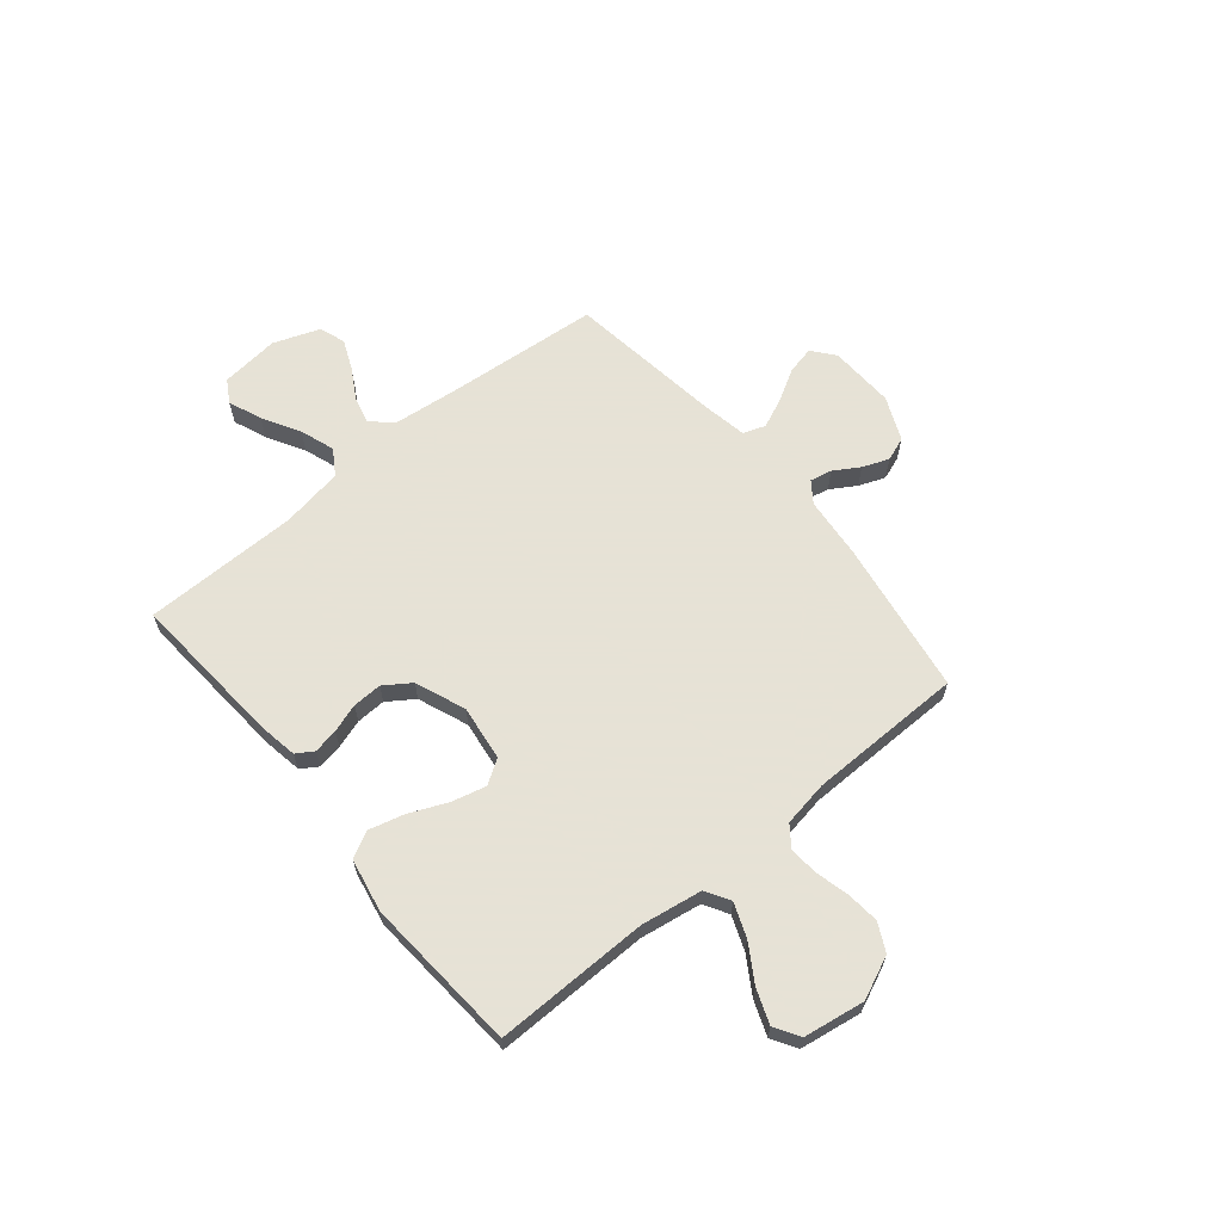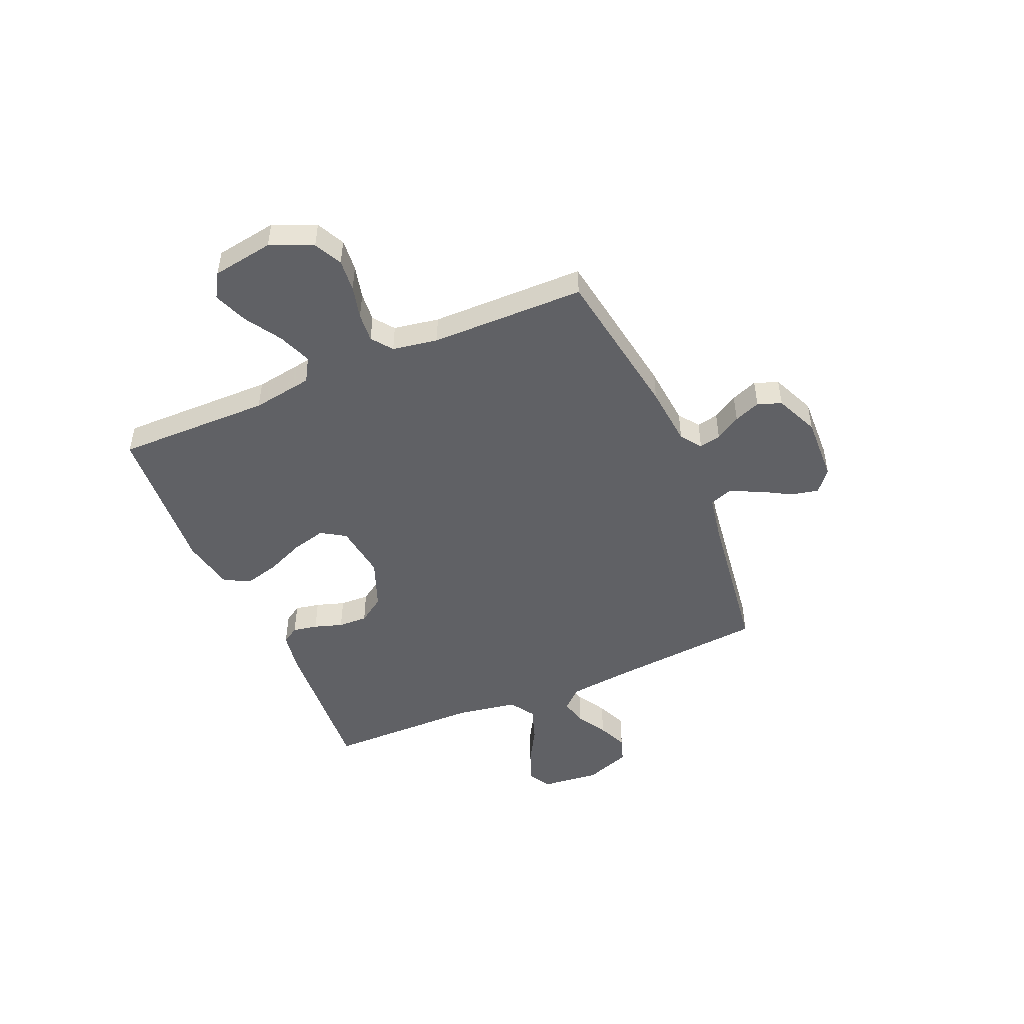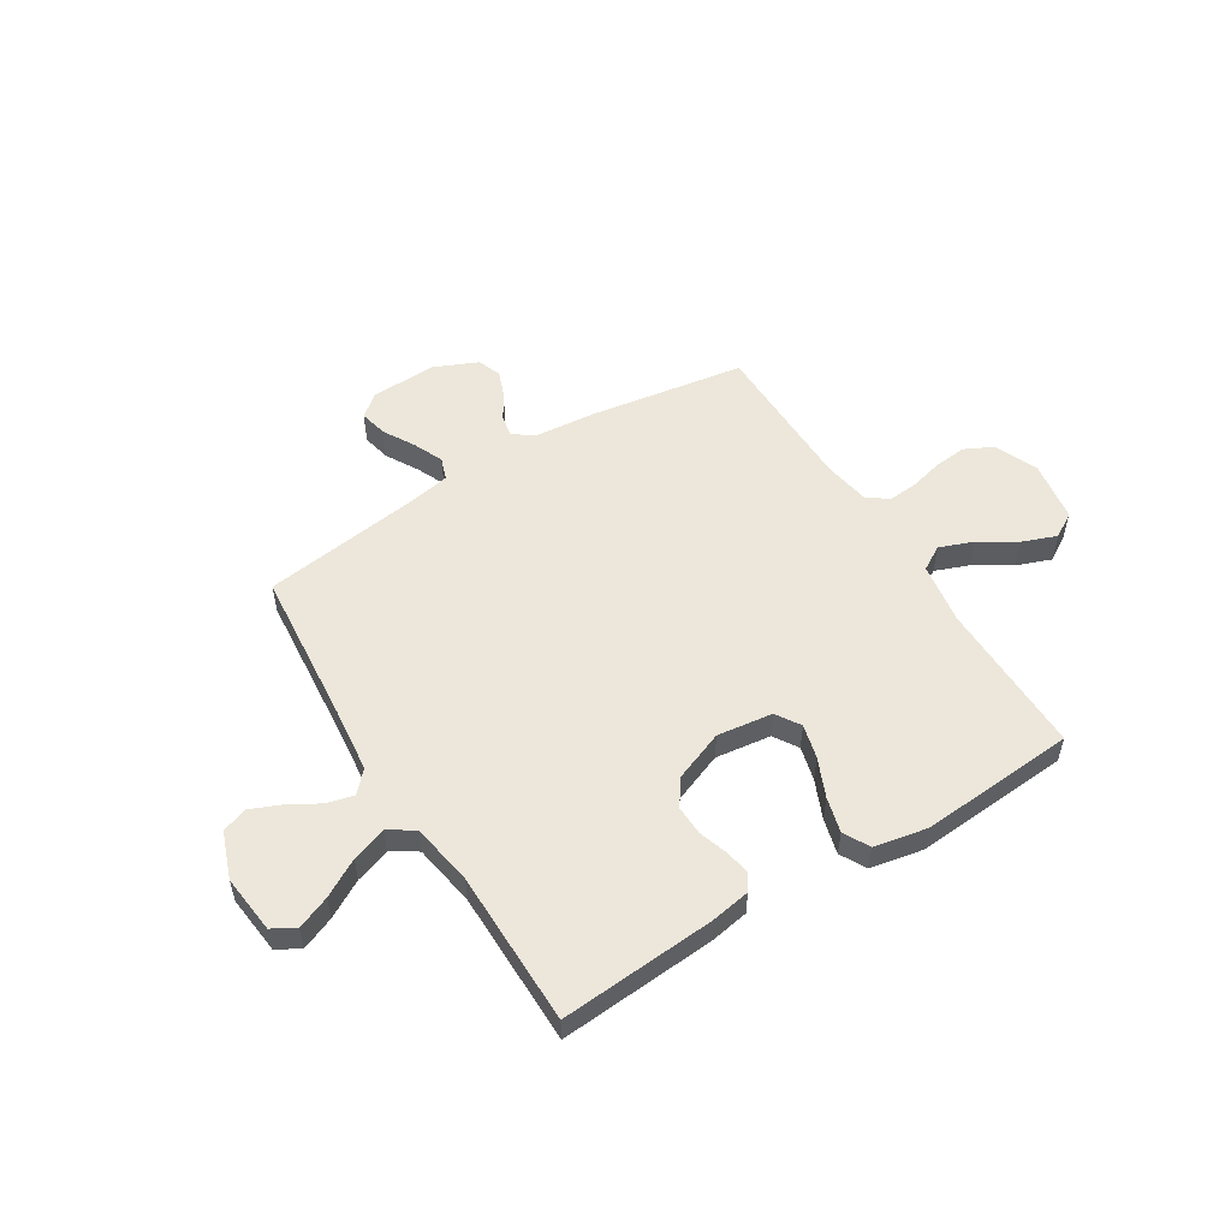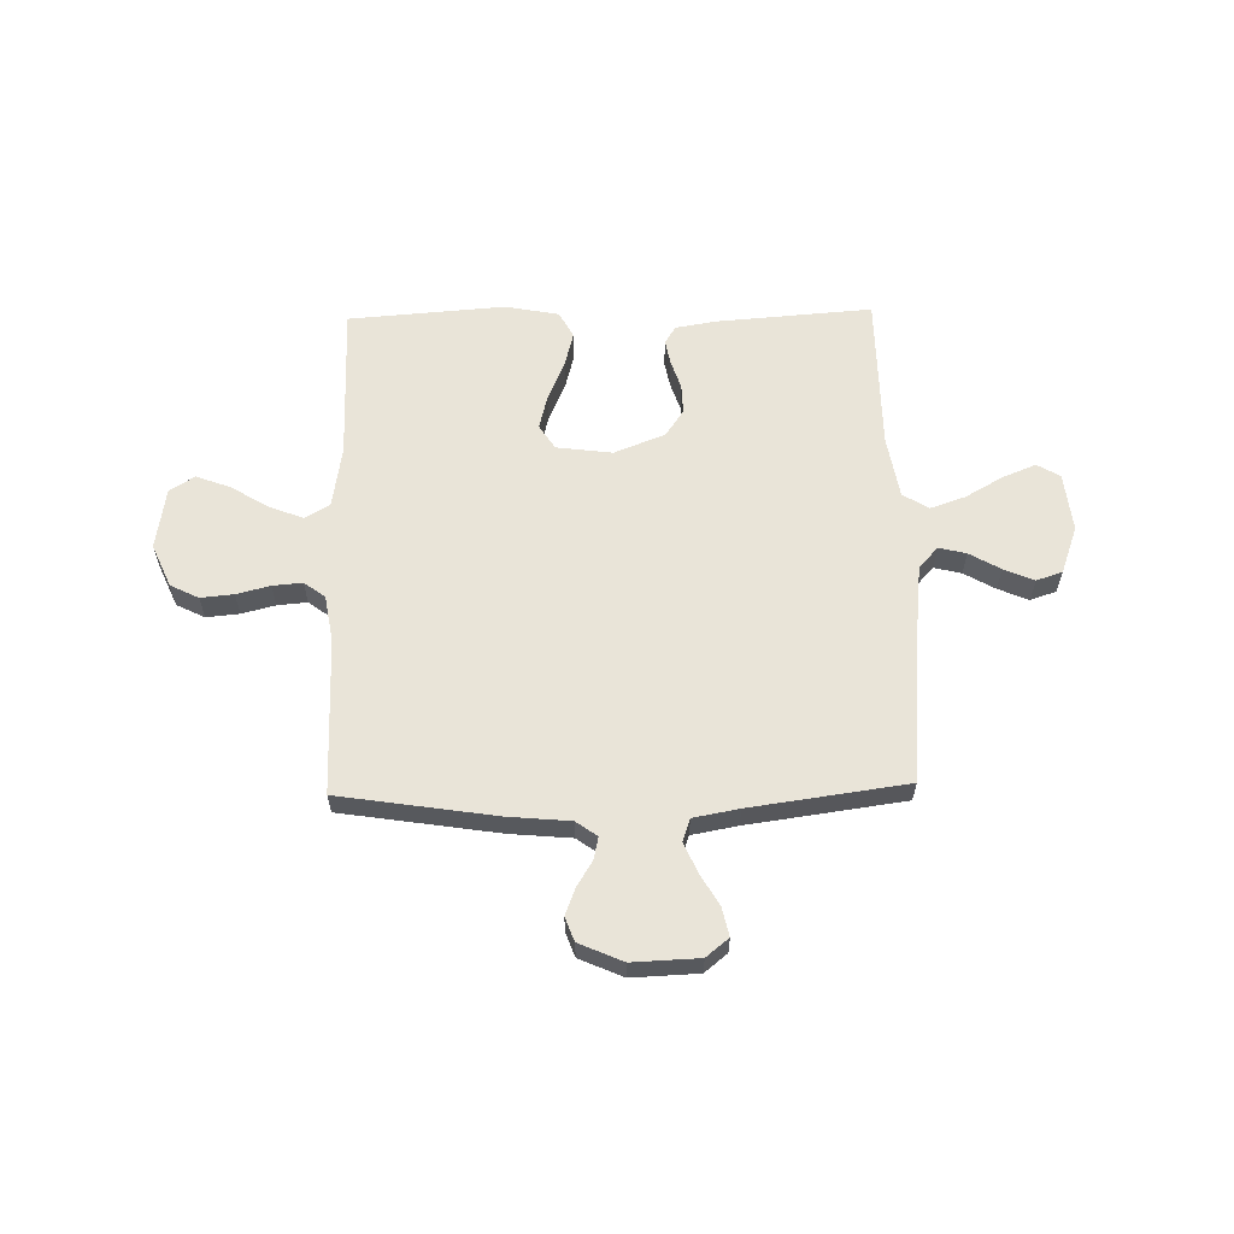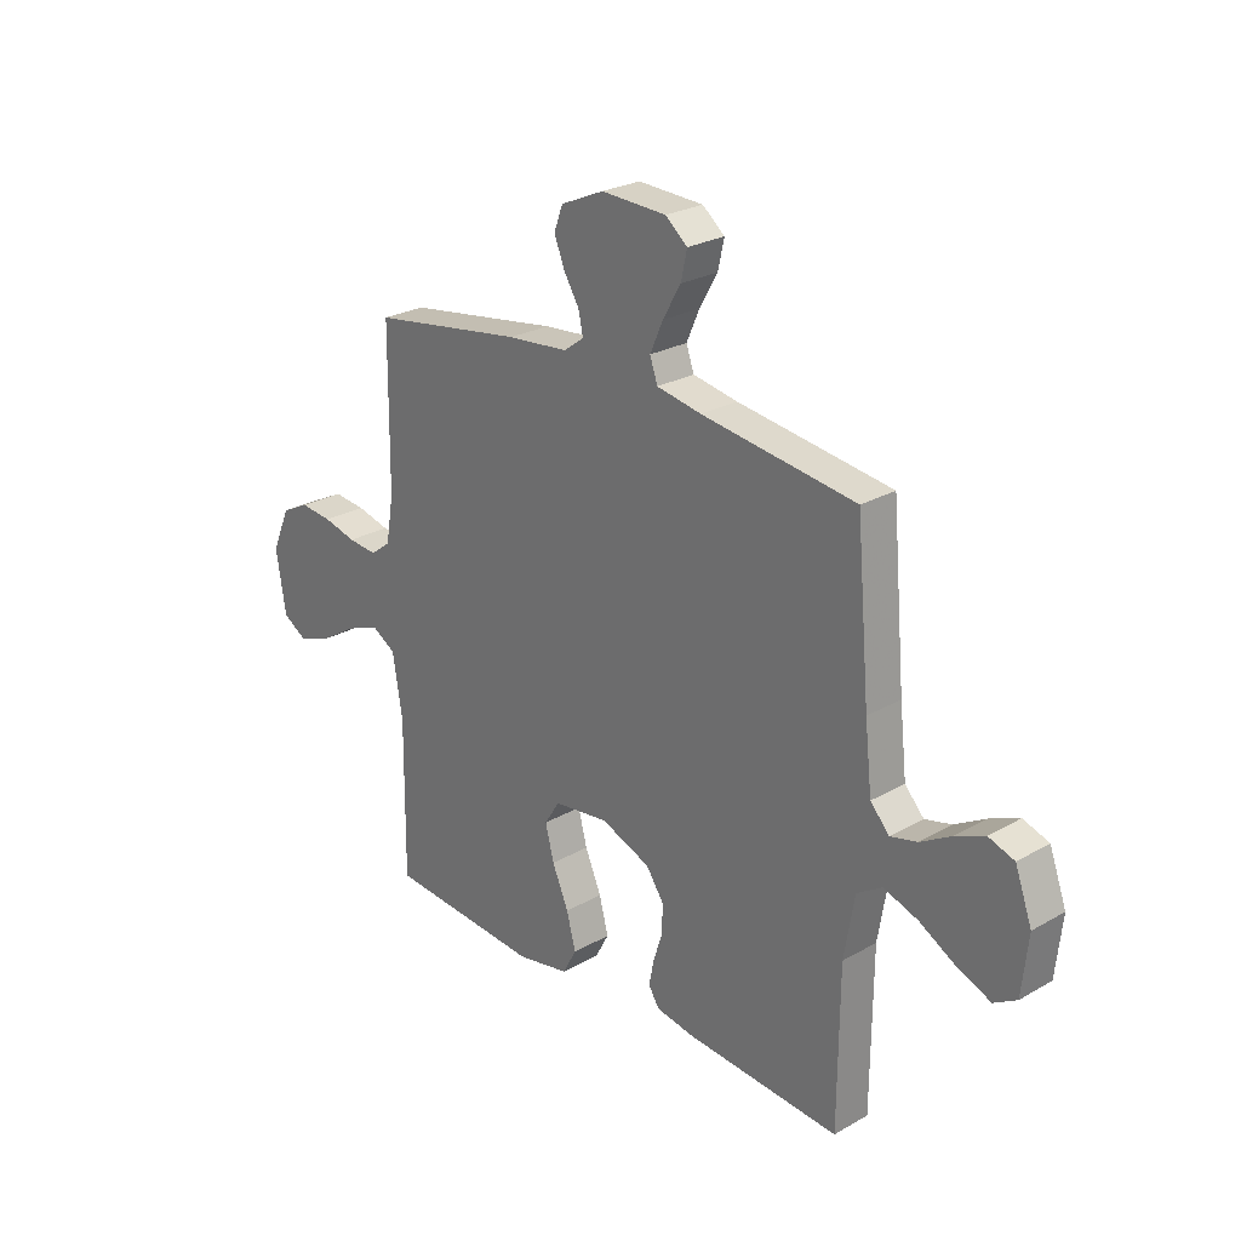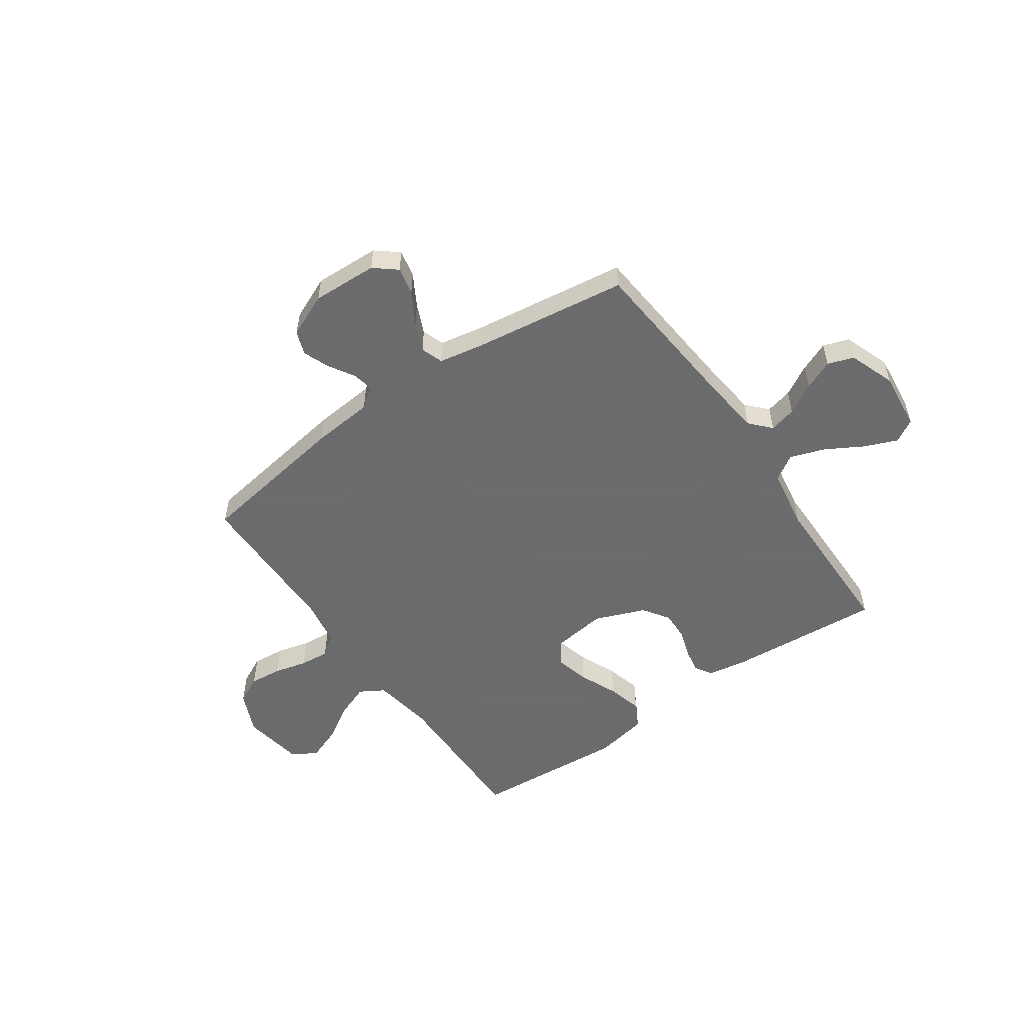
<metadata>
{"format":"obj","ext":"obj","renderer":"f3d","projection":"perspective","resolution":1024,"background":"white","views":[{"elev":63.8,"azim":-129.6,"up":"+Y"},{"elev":-48.4,"azim":-66.7,"up":"+Y"},{"elev":53.7,"azim":148.2,"up":"+Y"},{"elev":60.4,"azim":-1.3,"up":"+Y"},{"elev":25.5,"azim":47.5,"up":"+Z"},{"elev":-53.5,"azim":34.9,"up":"+Y"}]}
</metadata>
<code>
v -0.5 0.07 -0.5
v -0.497 0.07 -0.2
v -0.516 0.07 -0.082
v -0.563 0.07 -0.054
v -0.628 0.07 -0.079
v -0.699 0.07 -0.123
v -0.765 0.07 -0.148
v -0.813 0.07 -0.119
v -0.832 0.07 0
v -0.796 0.07 0.082
v -0.742 0.07 0.109
v -0.679 0.07 0.103
v -0.615 0.07 0.087
v -0.558 0.07 0.082
v -0.518 0.07 0.112
v -0.503 0.07 0.2
v -0.5 0.07 0.5
v -0.2 0.07 0.547
v -0.082 0.07 0.558
v -0.042 0.07 0.587
v -0.051 0.07 0.629
v -0.081 0.07 0.678
v -0.101 0.07 0.729
v -0.084 0.07 0.775
v 0 0.07 0.812
v 0.127 0.07 0.807
v 0.17 0.07 0.772
v 0.158 0.07 0.718
v 0.123 0.07 0.657
v 0.098 0.07 0.6
v 0.113 0.07 0.557
v 0.2 0.07 0.541
v 0.5 0.07 0.5
v 0.527 0.07 0.2
v 0.541 0.07 0.075
v 0.578 0.07 0.035
v 0.63 0.07 0.048
v 0.689 0.07 0.082
v 0.747 0.07 0.107
v 0.797 0.07 0.09
v 0.83 0.07 0
v 0.818 0.07 -0.113
v 0.774 0.07 -0.139
v 0.71 0.07 -0.113
v 0.638 0.07 -0.072
v 0.571 0.07 -0.049
v 0.522 0.07 -0.08
v 0.502 0.07 -0.2
v 0.5 0.07 -0.5
v 0.2 0.07 -0.478
v 0.124 0.07 -0.465
v 0.103 0.07 -0.432
v 0.112 0.07 -0.384
v 0.13 0.07 -0.329
v 0.132 0.07 -0.272
v 0.097 0.07 -0.221
v 0 0.07 -0.183
v -0.107 0.07 -0.197
v -0.137 0.07 -0.244
v -0.12 0.07 -0.31
v -0.088 0.07 -0.384
v -0.07 0.07 -0.452
v -0.097 0.07 -0.502
v -0.2 0.07 -0.522
v -0.5 0 -0.5
v -0.497 0 -0.2
v -0.516 0 -0.082
v -0.563 0 -0.054
v -0.628 0 -0.079
v -0.699 0 -0.123
v -0.765 0 -0.148
v -0.813 0 -0.119
v -0.832 0 0
v -0.796 0 0.082
v -0.742 0 0.109
v -0.679 0 0.103
v -0.615 0 0.087
v -0.558 0 0.082
v -0.518 0 0.112
v -0.503 0 0.2
v -0.5 0 0.5
v -0.2 0 0.547
v -0.082 0 0.558
v -0.042 0 0.587
v -0.051 0 0.629
v -0.081 0 0.678
v -0.101 0 0.729
v -0.084 0 0.775
v 0 0 0.812
v 0.127 0 0.807
v 0.17 0 0.772
v 0.158 0 0.718
v 0.123 0 0.657
v 0.098 0 0.6
v 0.113 0 0.557
v 0.2 0 0.541
v 0.5 0 0.5
v 0.527 0 0.2
v 0.541 0 0.075
v 0.578 0 0.035
v 0.63 0 0.048
v 0.689 0 0.082
v 0.747 0 0.107
v 0.797 0 0.09
v 0.83 0 0
v 0.818 0 -0.113
v 0.774 0 -0.139
v 0.71 0 -0.113
v 0.638 0 -0.072
v 0.571 0 -0.049
v 0.522 0 -0.08
v 0.502 0 -0.2
v 0.5 0 -0.5
v 0.2 0 -0.478
v 0.124 0 -0.465
v 0.103 0 -0.432
v 0.112 0 -0.384
v 0.13 0 -0.329
v 0.132 0 -0.272
v 0.097 0 -0.221
v 0 0 -0.183
v -0.107 0 -0.197
v -0.137 0 -0.244
v -0.12 0 -0.31
v -0.088 0 -0.384
v -0.07 0 -0.452
v -0.097 0 -0.502
v -0.2 0 -0.522
f 63 64 1 2
f 60 61 62 63
f 59 60 63 2
f 58 59 2 3
f 57 58 3 4
f 51 52 53 54
f 49 50 51 54
f 48 49 54 55
f 47 48 55 56
f 42 43 44 45
f 42 45 46
f 41 42 46
f 40 41 46
f 37 38 39 40
f 37 40 46
f 36 37 46 47
f 32 33 34
f 31 32 34 35
f 26 27 28 29
f 26 29 30
f 25 26 30
f 24 25 30 31
f 21 22 23 24
f 16 17 18 19
f 15 16 19 20
f 10 11 12 13
f 10 13 14
f 9 10 14
f 8 9 14
f 5 6 7 8
f 4 5 8 14
f 57 4 14 15
f 35 36 47 56
f 21 24 31 35
f 20 21 35
f 35 56 57
f 15 20 35 57
f 66 65 128 127
f 127 126 125 124
f 66 127 124 123
f 67 66 123 122
f 68 67 122 121
f 118 117 116 115
f 118 115 114 113
f 119 118 113 112
f 120 119 112 111
f 109 108 107 106
f 110 109 106
f 110 106 105
f 110 105 104
f 104 103 102 101
f 110 104 101
f 111 110 101 100
f 98 97 96
f 99 98 96 95
f 93 92 91 90
f 94 93 90
f 94 90 89
f 95 94 89 88
f 88 87 86 85
f 83 82 81 80
f 84 83 80 79
f 77 76 75 74
f 78 77 74
f 78 74 73
f 78 73 72
f 72 71 70 69
f 78 72 69 68
f 79 78 68 121
f 120 111 100 99
f 99 95 88 85
f 99 85 84
f 121 120 99
f 121 99 84 79
f 1 65 66 2
f 2 66 67 3
f 3 67 68 4
f 4 68 69 5
f 5 69 70 6
f 6 70 71 7
f 7 71 72 8
f 8 72 73 9
f 9 73 74 10
f 10 74 75 11
f 11 75 76 12
f 12 76 77 13
f 13 77 78 14
f 14 78 79 15
f 15 79 80 16
f 16 80 81 17
f 17 81 82 18
f 18 82 83 19
f 19 83 84 20
f 20 84 85 21
f 21 85 86 22
f 22 86 87 23
f 23 87 88 24
f 24 88 89 25
f 25 89 90 26
f 26 90 91 27
f 27 91 92 28
f 28 92 93 29
f 29 93 94 30
f 30 94 95 31
f 31 95 96 32
f 32 96 97 33
f 33 97 98 34
f 34 98 99 35
f 35 99 100 36
f 36 100 101 37
f 37 101 102 38
f 38 102 103 39
f 39 103 104 40
f 40 104 105 41
f 41 105 106 42
f 42 106 107 43
f 43 107 108 44
f 44 108 109 45
f 45 109 110 46
f 46 110 111 47
f 47 111 112 48
f 48 112 113 49
f 49 113 114 50
f 50 114 115 51
f 51 115 116 52
f 52 116 117 53
f 53 117 118 54
f 54 118 119 55
f 55 119 120 56
f 56 120 121 57
f 57 121 122 58
f 58 122 123 59
f 59 123 124 60
f 60 124 125 61
f 61 125 126 62
f 62 126 127 63
f 63 127 128 64
f 64 128 65 1

</code>
